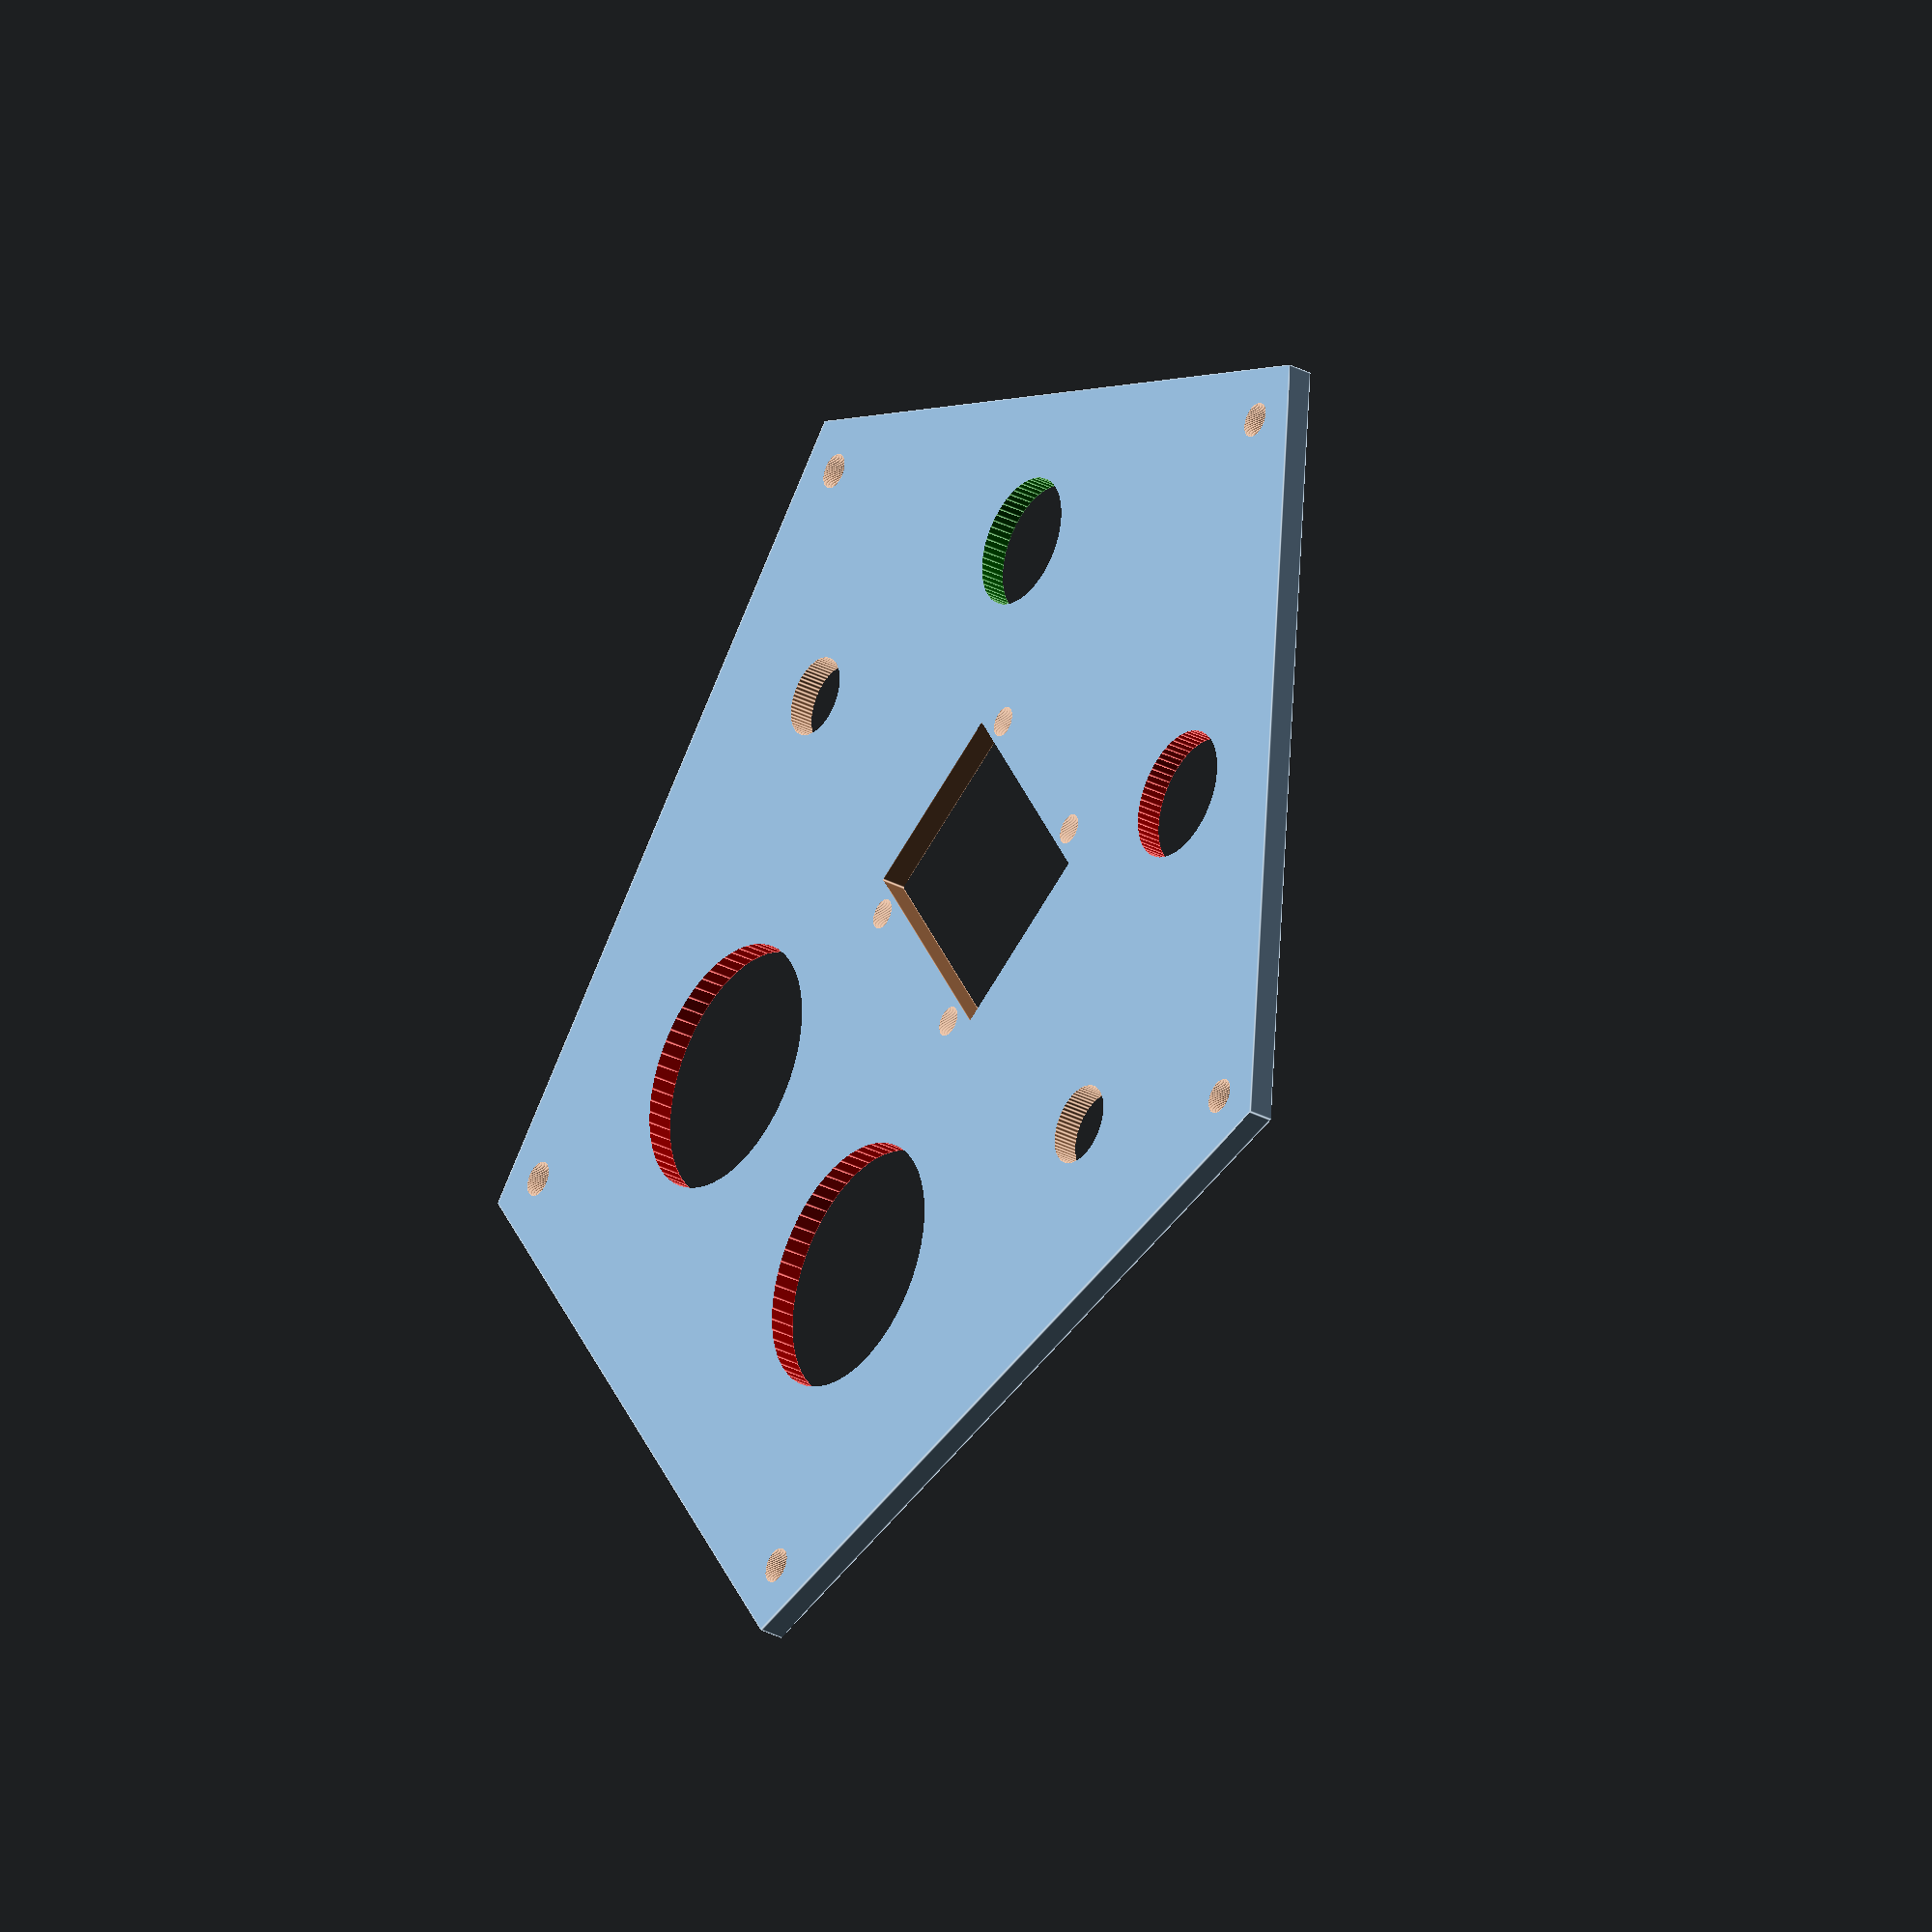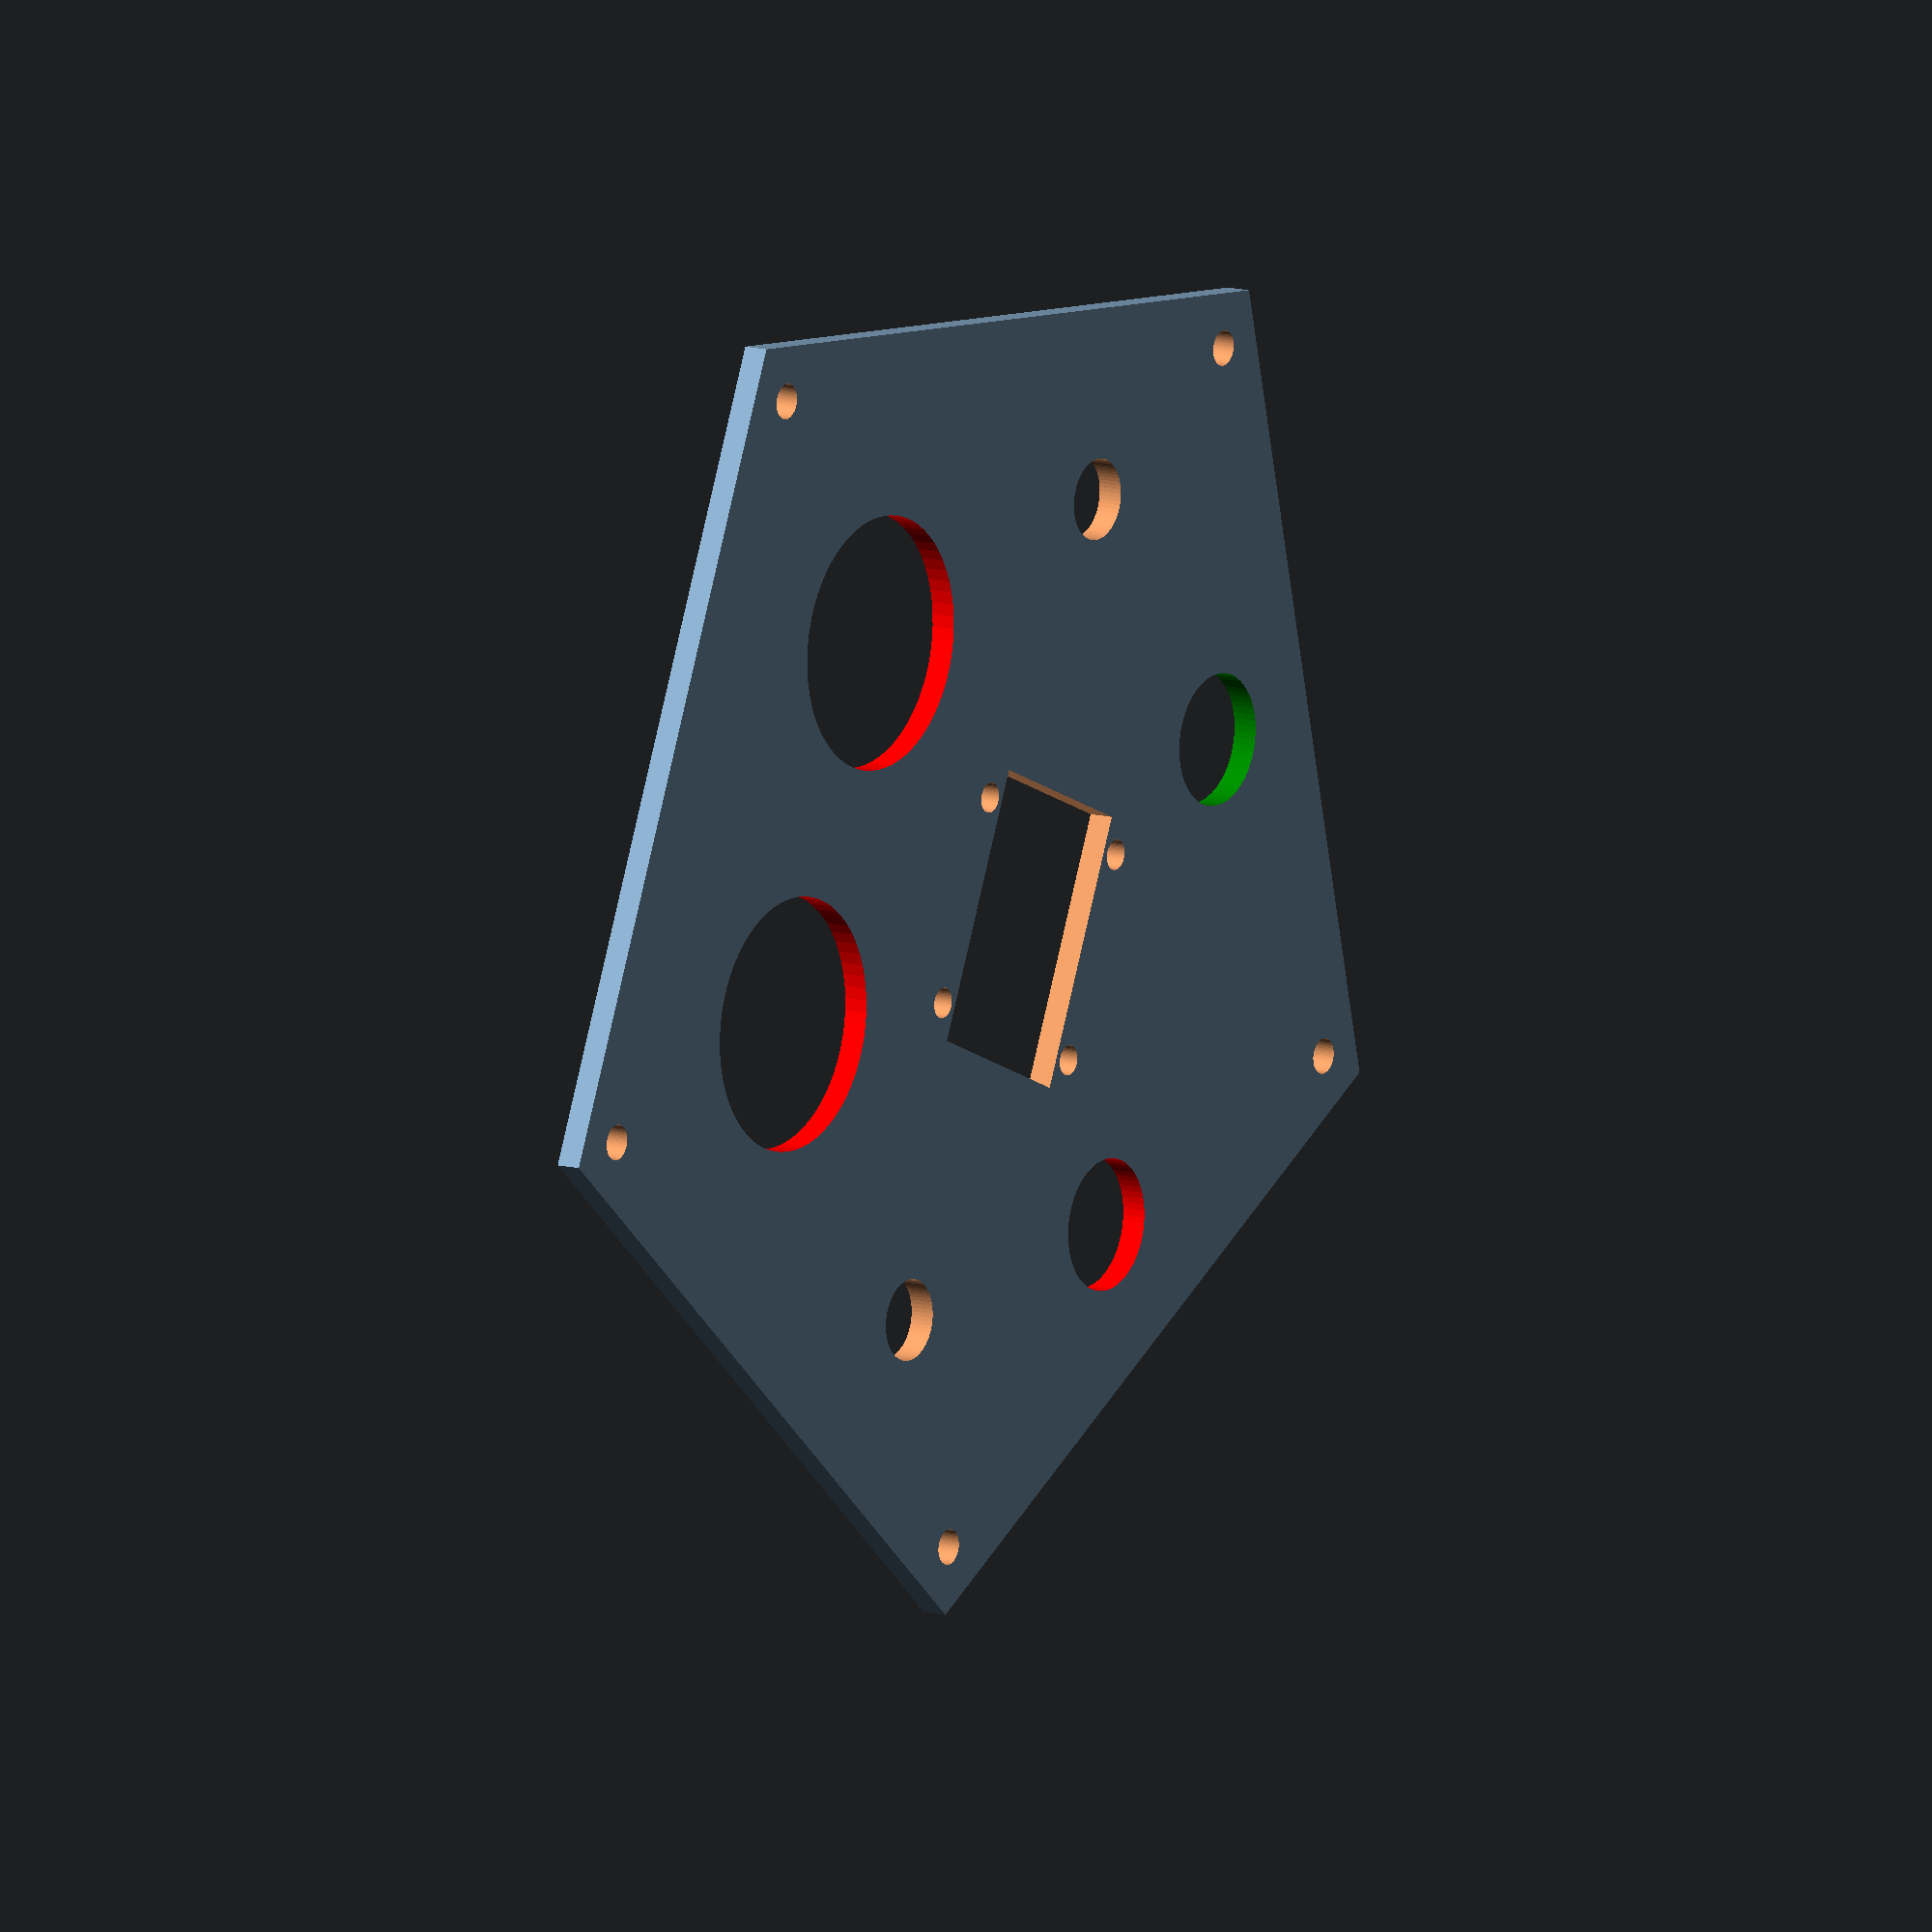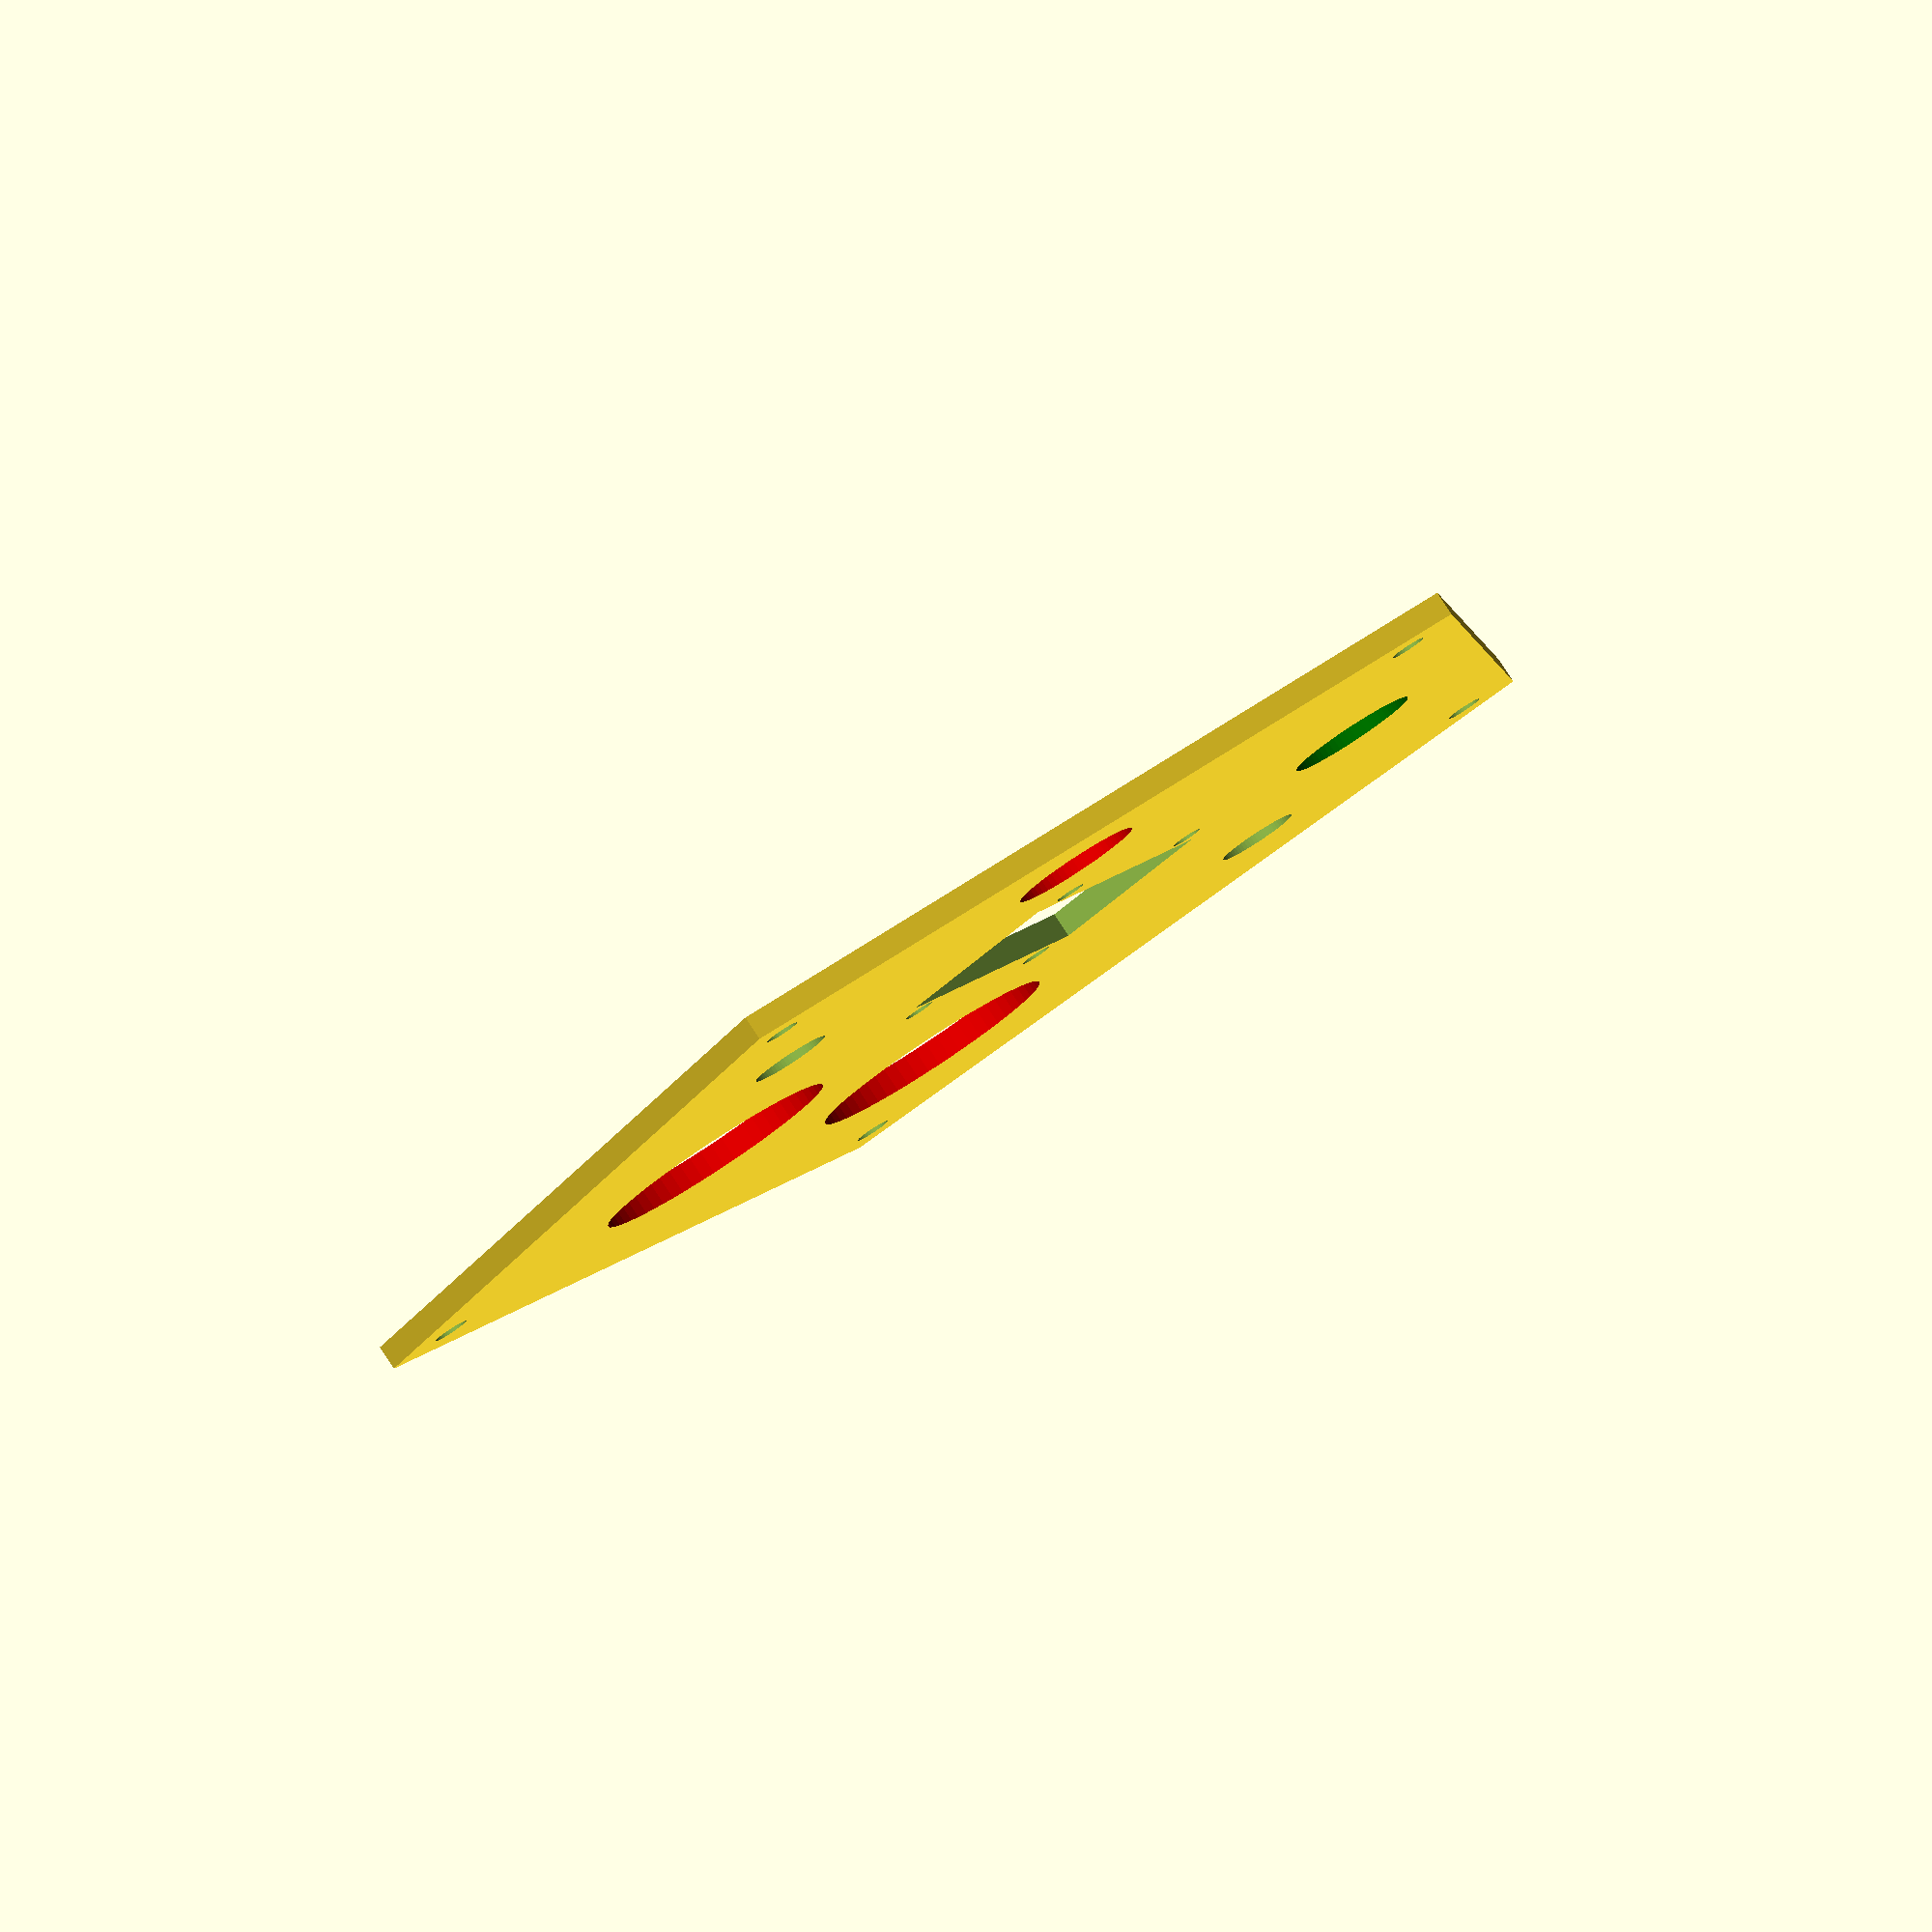
<openscad>
$fn = 64;

// interference fit adjustment for 3D printer
iFitAdjust = .4;
iFitAdjust_d = .25;

// latch buttons
latchButtonDiameter = 13;
latchButtonHeight = 30;
module latch_button(color="green") {
    color(color)
        cylinder(h = latchButtonHeight, d = latchButtonDiameter, center = false);
}

// led momentary buttons
ledButtonDiameter = 25;
ledButtonHeight = 33;
module momentary_button(color="white") {
    color(color)
        cylinder(h = ledButtonHeight, d = ledButtonDiameter, center = false);
}

// encoders
encoderShaftDiameter = 8;
encoderShaftHeight = 18;
encoderShaftOffset = 9;
encoderWidth = 18;
encoderLength = 31;
encoderDepth = 8.2;
module encoder() {
    // encoder shaft
    cylinder(h = encoderShaftHeight, d = encoderShaftDiameter, center=false);
    // encoder base
    translate([-encoderWidth/2, -encoderShaftOffset, -encoderDepth/2])
        cube([encoderWidth, encoderLength, encoderDepth]);
}

// string
stringWallThickness = 1;
stringRecess = 5;
stringLength = 60;
photoresistorWidth = 5.5 + iFitAdjust_d;
photoresistorLength = photoresistorWidth;
photoresistorWireSep = 3.5;
ledLaserDiameter = 6.5 + iFitAdjust_d;
ledLaserLength = 10;
wireCasingDepth = 3;
stringWidth = ledLaserDiameter;
module photoresistor_holder() {
    difference() {
        cylinder(h = stringRecess + stringWallThickness * 2, d = 2 * stringWallThickness + photoresistorWidth + iFitAdjust_d, center = false);
        translate([0,0,-.1])
            cylinder(h = stringRecess + stringWallThickness * 2 + 1, d = photoresistorWidth + iFitAdjust_d, center = false);
        /*
        for (i = [-1,1])
            translate([i * photoresistorWireSep / 2, 0, -1])
                cylinder(h = 20, d = 1, center = false);
        */
    }
    rotate([0, 0, 180])
        translate([-(ledLaserDiameter + iFitAdjust_d + 2 * stringWallThickness)/2, -(ledLaserDiameter )/2 - 1, -(wireCasingDepth + stringWallThickness * 2)])
        difference() {
            cube([ledLaserDiameter + iFitAdjust_d + 2 * stringWallThickness, ledLaserDiameter + ledLaserDiameter / 2 + 1, wireCasingDepth + stringWallThickness * 2], center=false);
            translate([stringWallThickness, stringWallThickness * 2 + 1, stringWallThickness])
                cube([ledLaserDiameter + iFitAdjust_d , ledLaserDiameter + ledLaserDiameter / 2 - stringWallThickness, wireCasingDepth], center=false);
            translate([ledLaserDiameter / 2 + stringWallThickness, ledLaserDiameter / 2 + stringWallThickness, stringWallThickness])
                cylinder(h=wireCasingDepth + 2 * stringWallThickness, d = ledLaserDiameter + iFitAdjust, center=false);
        }
}
module led_holder() {
    difference() {
        cylinder(h = ledLaserLength + stringWallThickness * 2, d = 2 * stringWallThickness + ledLaserDiameter + iFitAdjust_d, center = false);
        translate([0,0,-.1])
            cylinder(h = ledLaserLength + stringWallThickness * 2 + 1, d = ledLaserDiameter + iFitAdjust_d, center = false);
        /*
        for (i = [-1,1])
            translate([i * photoresistorWireSep / 2, 0, -1])
                cylinder(h = 20, d = 1, center = false);
        */
    }
    translate([-(ledLaserDiameter + iFitAdjust_d + 2 * stringWallThickness)/2, -(ledLaserDiameter )/2 - 1, -(wireCasingDepth + stringWallThickness * 2)])
        difference() {
            cube([ledLaserDiameter + iFitAdjust_d + 2 * stringWallThickness, ledLaserDiameter + ledLaserDiameter / 2 + 1, wireCasingDepth + stringWallThickness * 2], center=false);
            translate([stringWallThickness, stringWallThickness * 2 + 1, stringWallThickness])
                cube([ledLaserDiameter + iFitAdjust_d , ledLaserDiameter + ledLaserDiameter / 2 - stringWallThickness, wireCasingDepth], center=false);
            translate([ledLaserDiameter / 2 + stringWallThickness, ledLaserDiameter / 2 + stringWallThickness, stringWallThickness])
                cylinder(h=wireCasingDepth + 2 * stringWallThickness, d = ledLaserDiameter + iFitAdjust, center=false);
        }
}
module string() {
 rotate([0, 0, 90])
  translate([0, -(wireCasingDepth + stringWallThickness * 2), ledLaserDiameter]) rotate([90, 0, 0])
   union() {
    photoresistor_holder();
    translate([0, 0, stringLength])
        rotate([180, 0, 0])
            led_holder();
    difference() {
        translate([-(ledLaserDiameter + 2 * stringWallThickness + iFitAdjust_d)/2, - ledLaserDiameter, 0])
            cube([ledLaserDiameter + iFitAdjust_d + 2 * stringWallThickness, ledLaserDiameter / 2, stringLength ], center = false);
        cylinder(h=100, d = ledLaserDiameter + iFitAdjust, center=false);
    }
   }
}

// display
OLEDWidth = 27.3;
OLEDDisplayHeight = 19;
OLEDScrewWidth = 20.7;
OLEDScrewHeight = 23.2;
OLEDScrewDiameter = 3;
OLEDDepth = 1;
OLEDDisplayDepth = 1;
module display() {
    difference() {
        union() {
            cube([OLEDWidth, OLEDWidth, OLEDDepth]);
            translate([0, (OLEDWidth - OLEDDisplayHeight) / 2, 1])
                cube([OLEDWidth, OLEDDisplayHeight, OLEDDisplayDepth]);
        }
        for (i = [0: 1])
            for (j = [0: 1])
                translate([(OLEDWidth - OLEDScrewWidth) / 2 + i * OLEDScrewWidth, (OLEDWidth - OLEDScrewHeight) / 2 + j * OLEDScrewHeight, -.1])
                    cylinder(h=boxThickness + 1, d=OLEDScrewDiameter);
    }
}

lidWidth = 100;
lidThickness = 2.5;
rowWidth = ledButtonDiameter + 10;
lidLength = rowWidth * 2 + ledButtonDiameter / 2;
controlOffset = 10;
lidScrewDiameter = 3.5;
lidScrewBoundaryOffset = 10;
module spoke_lid() {
    union() {
        difference () {
            cube([lidWidth, lidLength, lidThickness]);
            for (i = [0:1]) {
                translate([0, ledButtonDiameter + i * rowWidth, -lidThickness * 2]) {
            // led buttons
                    translate([ledButtonDiameter / 2 + controlOffset, 0, 0])
                        momentary_button();
            // encoders
                    translate([ledButtonDiameter / 2 + controlOffset + 2 * controlOffset + latchButtonDiameter / 2 + encoderLength / 4, 0, 0])
                    rotate([0, 0, 270])
                        encoder();
            // latch buttons
                    translate([ledButtonDiameter / 2 + controlOffset + 2 * controlOffset + latchButtonDiameter / 2 + encoderLength + 5, 0, 0])
                        latch_button();
            
                }
            }
            translate([lidScrewBoundaryOffset/2, lidScrewBoundaryOffset/2, -.1])
                cylinder(h=lidThickness * 2, d=lidScrewDiameter);
            translate([lidWidth - lidScrewBoundaryOffset/2, lidScrewBoundaryOffset/2, -.1])
                cylinder(h=lidThickness * 2, d=lidScrewDiameter);
            translate([lidScrewBoundaryOffset/2, lidLength - lidScrewBoundaryOffset/2, -.1])
                cylinder(h=lidThickness * 2, d=lidScrewDiameter);
            translate([lidWidth - lidScrewBoundaryOffset/2, lidLength - lidScrewBoundaryOffset/2, -.1])
                cylinder(h=lidThickness * 2, d=lidScrewDiameter);
        }
    }
}

module string_lid() {
    union() {
        difference () {
            union() {
                cube([lidWidth, lidLength, lidThickness]);
            }
            translate([lidScrewBoundaryOffset/2, lidScrewBoundaryOffset/2, -.1])
                cylinder(h=lidThickness * 2, d=lidScrewDiameter);
            translate([lidWidth - lidScrewBoundaryOffset/2, lidScrewBoundaryOffset/2, -.1])
                cylinder(h=lidThickness * 2, d=lidScrewDiameter);
            translate([lidScrewBoundaryOffset/2, lidLength - lidScrewBoundaryOffset/2, -.1])
                cylinder(h=lidThickness * 2, d=lidScrewDiameter);
            translate([lidWidth - lidScrewBoundaryOffset/2, lidLength - lidScrewBoundaryOffset/2, -.1])
                cylinder(h=lidThickness * 2, d=lidScrewDiameter);
            for (i = [0:7])
                translate([15 + stringWidth * i * 1.5, 5, -.01])
                    rotate([0, 0, 90])
                        hull() string();
        }
        for (i = [0:7])
            translate([15 + stringWidth * i * 1.5, 5, 0])
                rotate([0, 0, 90])
                    string();
   }
}

boxHeight = 45;
screwTabDim = 10;
boxThickness = lidThickness;
boxWidth = lidWidth;
boxLength = lidLength;
boxScrewDiameter = lidScrewDiameter;
module spoke_box() {
    difference() {
        union() {
             difference () {
                union() {
                    cube([lidWidth, lidLength, lidThickness]);
                    for (i = [0,1])
                        for (j = [0,1]) {
                            translate([i * lidWidth - i * screwTabDim, j * lidLength - j * screwTabDim, 0])
                                cube([screwTabDim, screwTabDim, boxHeight]);
                    }
                    cube([boxWidth, boxThickness, boxHeight]);
                    translate([0, boxLength - boxThickness, 0])
                        cube([boxWidth, boxThickness, boxHeight]);
                    cube([boxThickness, boxLength, boxHeight]);
                    translate([boxWidth - screwTabDim, 0, 0])
                        cube([screwTabDim, boxLength, screwTabDim]);
                }
                for (i = [0,1])
                    for (j = [0,1]) {
                        translate([i * boxWidth - i * screwTabDim + screwTabDim / 2, j * boxLength - j * screwTabDim + screwTabDim / 2, boxHeight - 9])
                            cylinder(h=20, d = lidScrewDiameter);
                    }
                for (i = [1, 2])
                    translate([boxWidth - screwTabDim / 2, i * boxLength / 3, boxThickness])
                        cylinder(h=screwTabDim + .1 - boxThickness, d=boxScrewDiameter);
                translate([boxWidth - screwTabDim / 2, screwTabDim + .1, (boxHeight / 3) * 2])
                    rotate([90, 0, 0])
                        cylinder(h=screwTabDim + .1 - boxThickness, d=boxScrewDiameter);
                translate([boxWidth - screwTabDim / 2, boxLength - boxThickness, (boxHeight / 3) * 2])
                    rotate([90, 0, 0])
                        cylinder(h=screwTabDim + .1 - boxThickness, d=boxScrewDiameter);
            }
        }
    }
}

pentagonRadius = boxLength / (2.0 * sin(180. / 5.));
pentagonR = (1/10) * sqrt(25 + 10 * sqrt(5)) * boxLength;
module pentagon_core() {
    difference() {
        union() {
            cylinder(h=boxThickness, r=pentagonRadius, $fn=5);
            translate([-pentagonR, 0, 0])
                    translate([0, -boxLength / 2, 0])
                        cube([screwTabDim, boxLength, screwTabDim]);
            rotate([0, 0,  36])
                translate([pentagonR - screwTabDim, 0, 0])
                    translate([0, -boxLength / 2, 0])
                        cube([screwTabDim, boxLength, screwTabDim]);
            rotate([0, 0,  2 * 36])
                translate([-pentagonR, 0, 0])
                    translate([0, -boxLength / 2, 0])
                        cube([screwTabDim, boxLength, screwTabDim]);
            rotate([0, 0,  3 * 36])
                translate([pentagonR - screwTabDim, 0, 0])
                    translate([0, -boxLength / 2, 0])
                        cube([screwTabDim, boxLength, screwTabDim]);
            rotate([0, 0,  4 * 36])
                translate([-pentagonR, 0, 0])
                    translate([0, -boxLength / 2, 0])
                        cube([screwTabDim, boxLength, screwTabDim]);
            for (i = [0:4])
                rotate([0, 0, i * 72])
                    for (j = [-1, 1])
                        translate([-pentagonR + screwTabDim / 2, j * boxLength / 2 - j * screwTabDim / 2, 0])   
                            translate([0, 0, boxHeight/2])
                                cube([screwTabDim, screwTabDim, boxHeight], center=true);
        }
        for (i = [0:4])
            rotate([0, 0, i * 72])
                translate([-pentagonR + screwTabDim / 2, 0, 0]) {
                    translate([0, -boxLength / 3 / 2, boxThickness])
                        cylinder(h=screwTabDim + .1 - boxThickness, d=boxScrewDiameter);
                    translate([0, boxLength / 3 / 2, boxThickness])
                        cylinder(h=screwTabDim + .1 - boxThickness, d=boxScrewDiameter);
                }
        for (i = [0:4])
            rotate([0, 0, i * 72])
                for (j = [-1, 1])
                    translate([-pentagonR + screwTabDim / 2, j * boxLength / 2 - (j == -1 ? -1 * screwTabDim : screwTabDim / 4), 0])   
                        translate([0, 0, (boxHeight / 3) * 2])
                            rotate([90, 0, 0])
                                #cylinder(h=screwTabDim + .1 - boxThickness, d=boxScrewDiameter);
         for (i = [0:4])
            rotate([0, 0, i * 72])
                translate([pentagonRadius - (screwTabDim / 3) * 2, 0, boxHeight - 9.9])
                    cylinder(h=10, d=boxScrewDiameter);
   }
}

module pentagon_lid() {
    difference() {
        union() {
            cylinder(h=boxThickness, r=pentagonRadius, $fn=5);
        }
        for (i = [0:4])
            rotate([0, 0, i * 72])
                translate([pentagonRadius - (screwTabDim / 3) * 2, 0, -.1])
                    cylinder(h=10, d=boxScrewDiameter);
        translate([-OLEDWidth / 2, 0, 0]) rotate([0, 0, -18]) {
            translate([0, (OLEDWidth - OLEDDisplayHeight) / 2, -.1])
                cube([OLEDWidth, OLEDDisplayHeight, boxThickness + .2]);
            for (i = [0: 1])
                for (j = [0: 1])
                    translate([(OLEDWidth - OLEDScrewWidth) / 2 + i * OLEDScrewWidth, (OLEDWidth - OLEDScrewHeight) / 2 + j * OLEDScrewHeight, -.1])
                        cylinder(h=boxThickness + 1, d=OLEDScrewDiameter);
        }
        for (i = [3:4])
            rotate([0, 0, i * 72])
                translate([pentagonRadius - ledButtonDiameter * 1.5, 0, -.1])
                    momentary_button(color="red");
        for (i = [3:4])
            rotate([0, 0, 180 + i * 72])
                translate([pentagonRadius - latchButtonDiameter * 2.2, 0, -.1])
                    latch_button((i == 3 ? "red" : "green"));
        for (i = [0,2])
            rotate([0, 0, (i == 0 ? - 1 : 1) * 12 + i * 72])
                translate([pentagonRadius - latchButtonDiameter * 2.2, 0, -10])
                    encoder();
    }
//    display();
}

module screw_tab() {
    difference() {
        cube([screwTabDim, 2 * screwTabDim, boxThickness]);
        for (i = [0,1])
            translate([screwTabDim / 2, screwTabDim / 2 + i * screwTabDim, -.1])
                cylinder(h=10, d=boxScrewDiameter);
    }
}

module case() {
    //translate([0, 0, boxHeight + boxThickness]) spoke_lid();
    //string_lid();
    //spoke_box();
    //screw_tab();
    //pentagon_core();
    //translate([0, 0, boxHeight + boxThickness]) 
        pentagon_lid();
    //display();
}

case();

</openscad>
<views>
elev=31.8 azim=40.5 roll=53.6 proj=o view=edges
elev=169.3 azim=274.8 roll=235.2 proj=o view=solid
elev=277.3 azim=293.0 roll=146.8 proj=o view=wireframe
</views>
